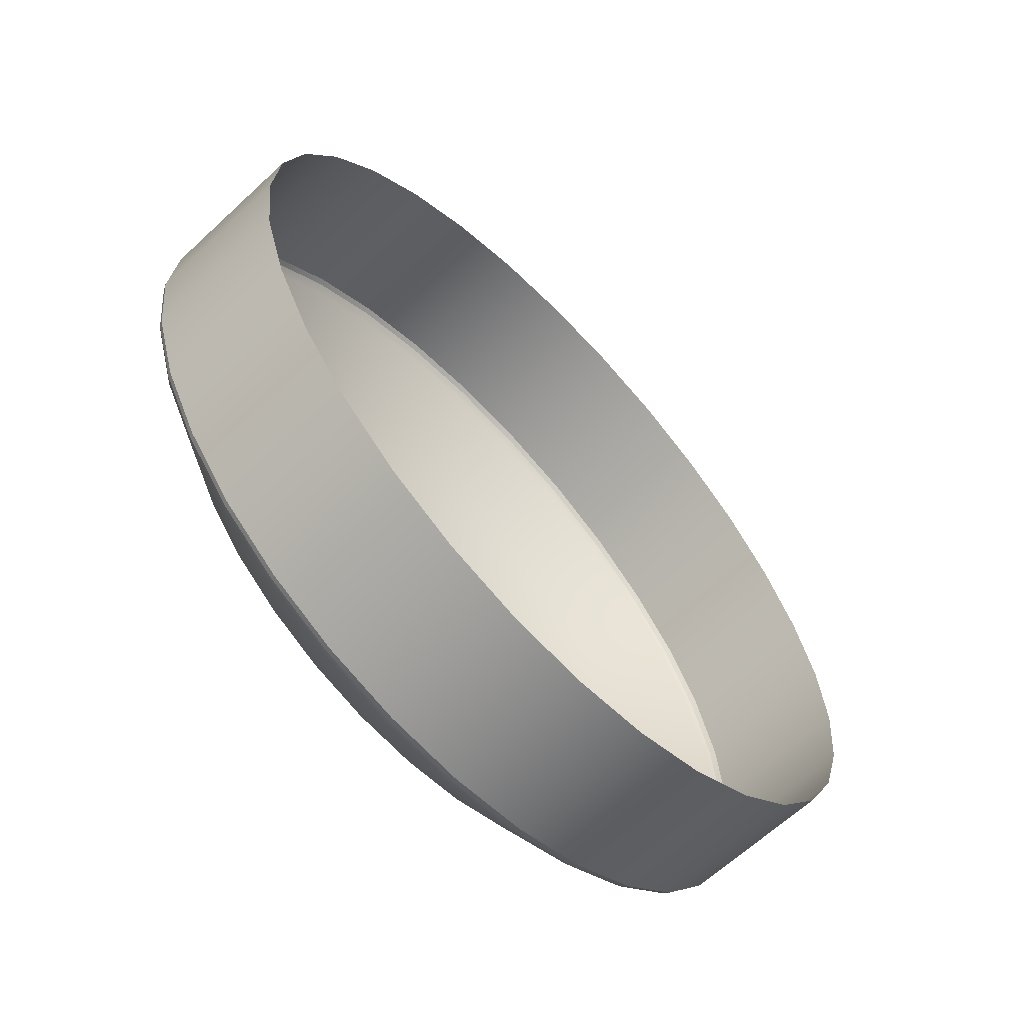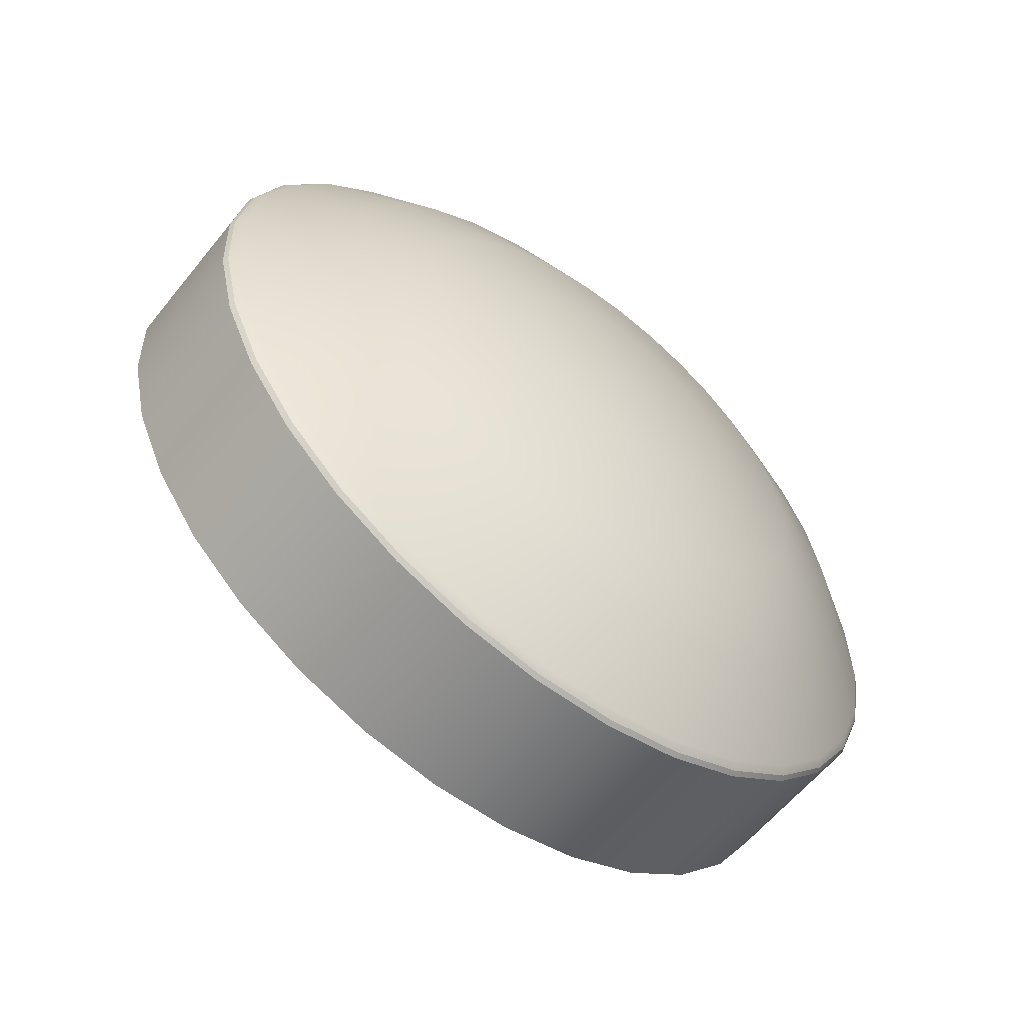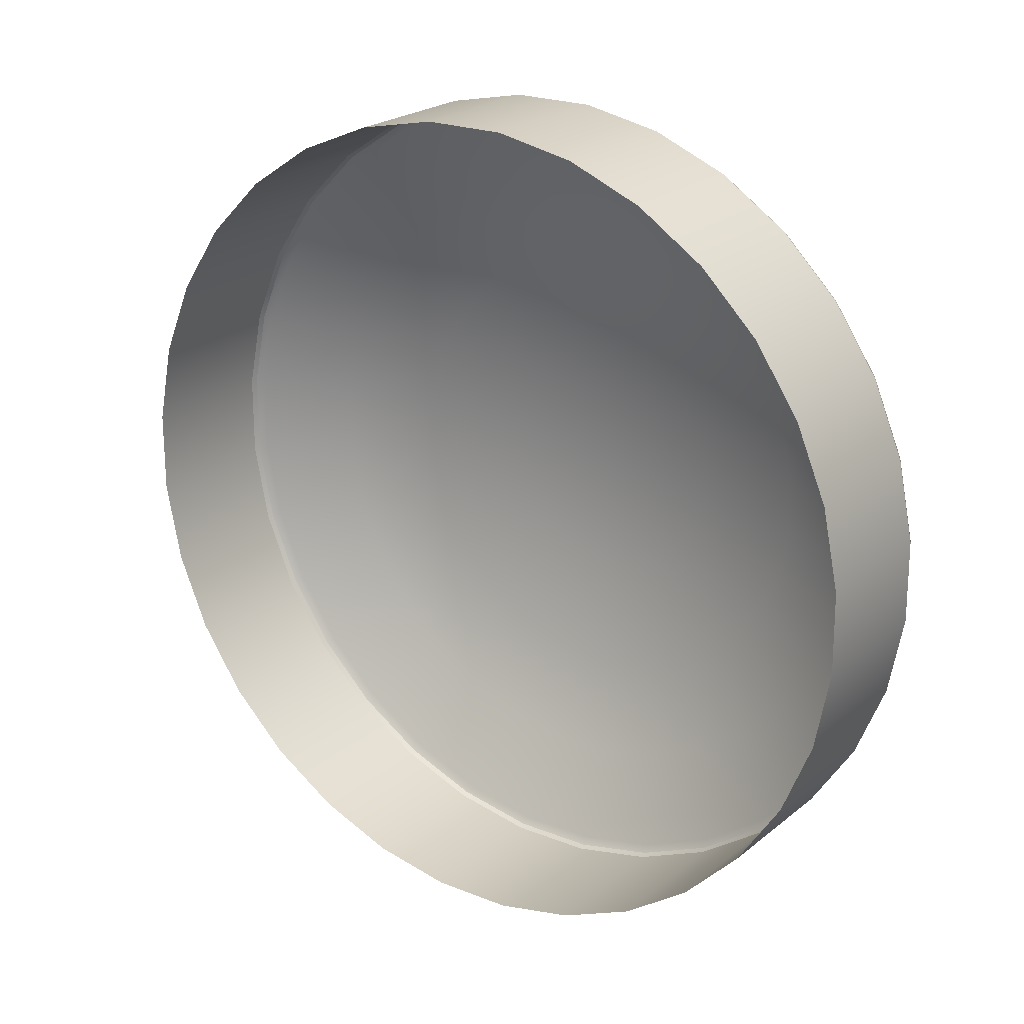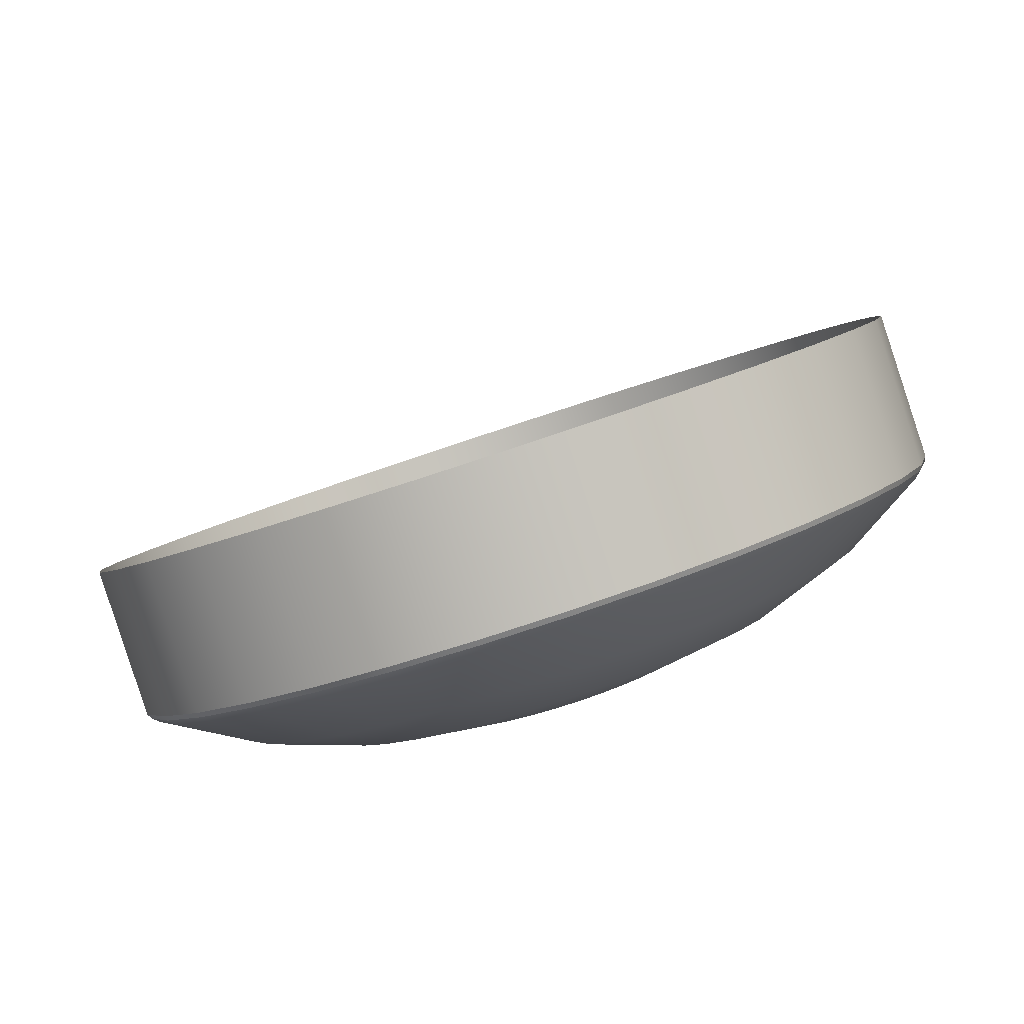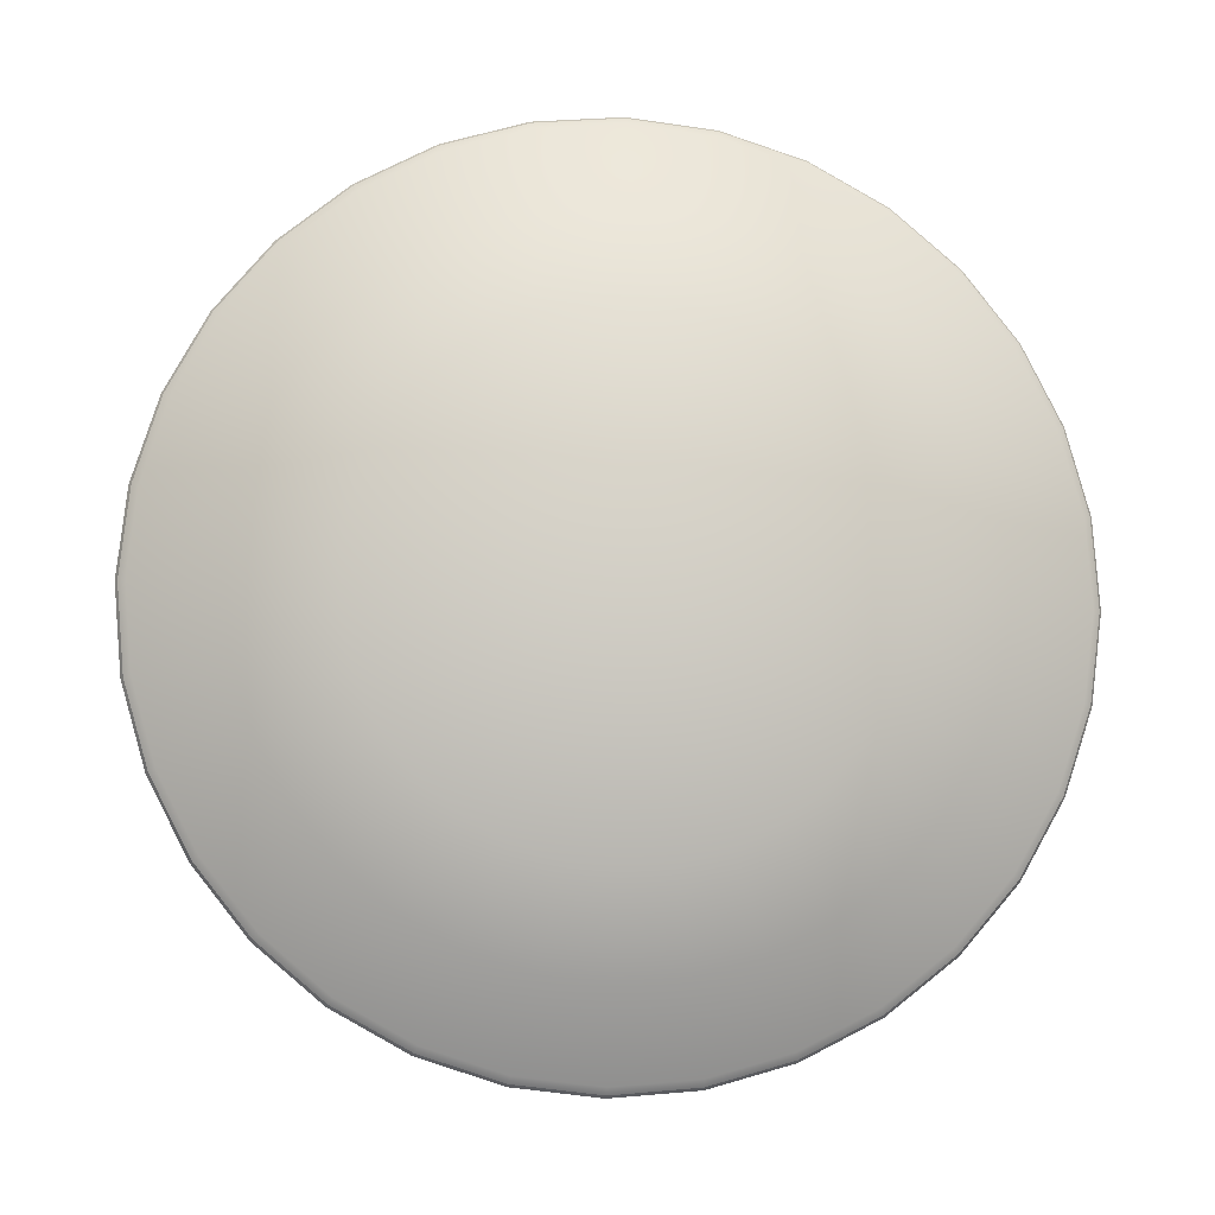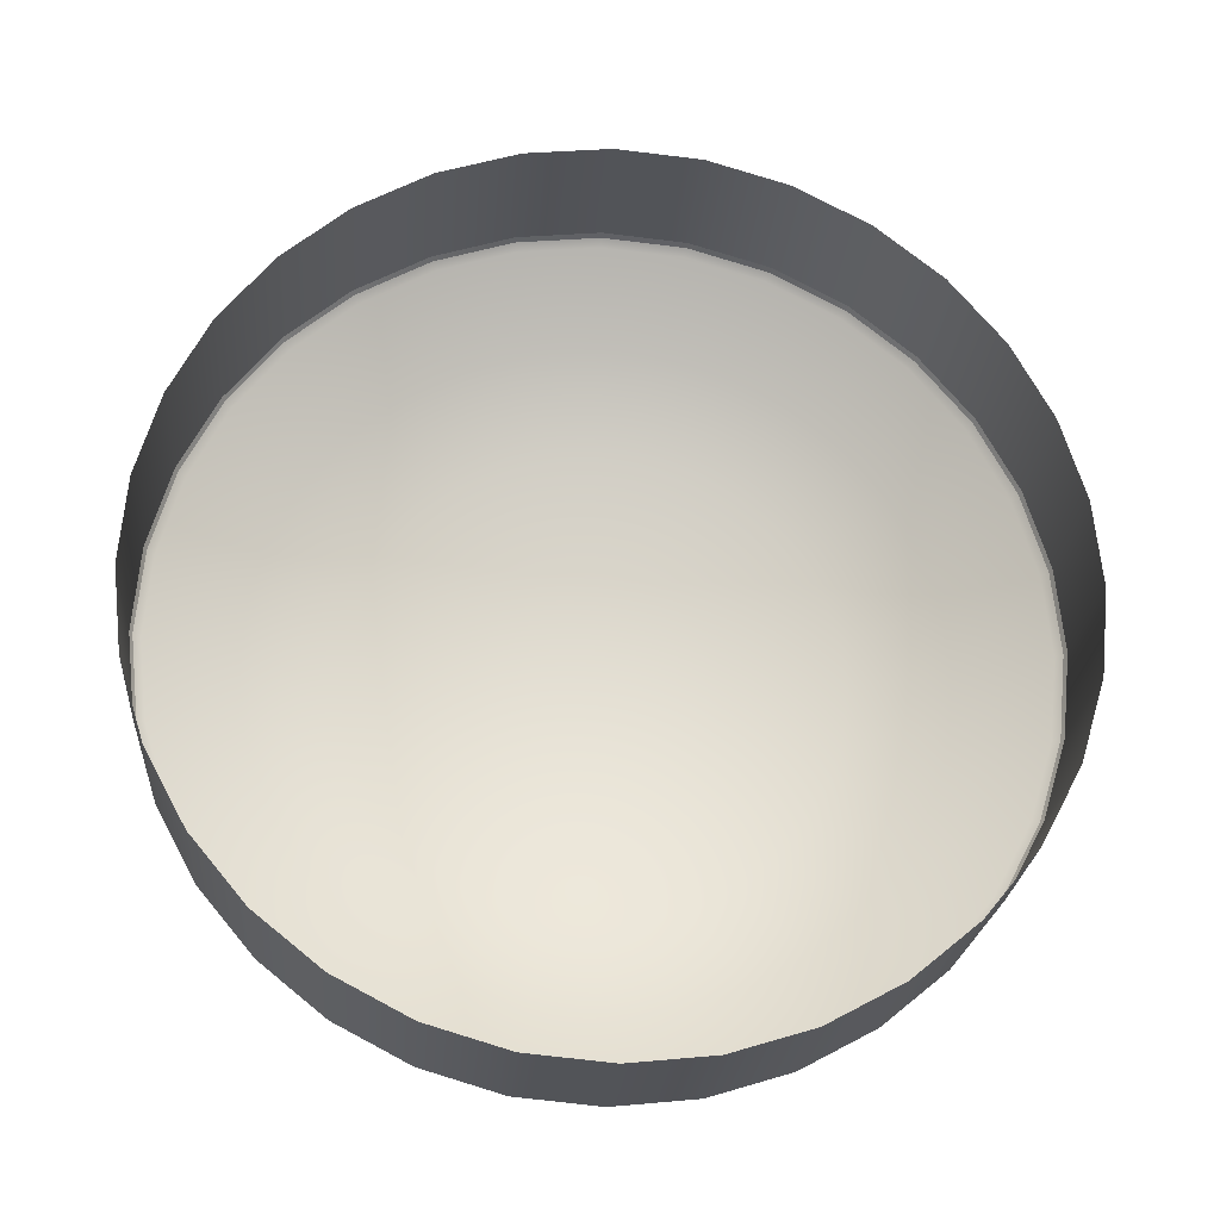
<metadata>
{"format":"obj","ext":"obj","renderer":"f3d","projection":"perspective","resolution":1024,"background":"white","views":[{"elev":4.2,"azim":-69.9,"up":"+Z"},{"elev":40.4,"azim":78.2,"up":"+Y"},{"elev":73.2,"azim":48.8,"up":"+Z"},{"elev":-44.7,"azim":23.7,"up":"+Z"},{"elev":-47.2,"azim":173.2,"up":"+Z"},{"elev":16.6,"azim":-5.6,"up":"+Z"}]}
</metadata>
<code>
v -0.01607 -0.006276 0.0521
v -0.01704 -0.006181 0.05222
v -0.01801 -0.006207 0.05219
v -0.01896 -0.006353 0.05201
v -0.01985 -0.006615 0.05169
v -0.02064 -0.006981 0.05124
v -0.02131 -0.007439 0.05069
v -0.02181 -0.007969 0.05004
v -0.02215 -0.008552 0.04933
v -0.0223 -0.009166 0.04858
v -0.02226 -0.009787 0.04783
v -0.02203 -0.01039 0.04709
v -0.02162 -0.01095 0.04641
v -0.02104 -0.01145 0.0458
v -0.02032 -0.01188 0.04528
v -0.01948 -0.0122 0.04489
v -0.01856 -0.01241 0.04463
v -0.0176 -0.01251 0.04452
v -0.01662 -0.01248 0.04455
v -0.01567 -0.01233 0.04473
v -0.01478 -0.01207 0.04505
v -0.01399 -0.01171 0.04549
v -0.01333 -0.01125 0.04605
v -0.01282 -0.01072 0.04669
v -0.01248 -0.01013 0.0474
v -0.01233 -0.009521 0.04815
v -0.01238 -0.008901 0.04891
v -0.01261 -0.008297 0.04964
v -0.01302 -0.007734 0.05033
v -0.01359 -0.007233 0.05094
v -0.01432 -0.006812 0.05145
v -0.01515 -0.006489 0.05184
v -0.01635 -0.005019 0.04967
v -0.0171 -0.004946 0.04976
v -0.01786 -0.004966 0.04974
v -0.0186 -0.005079 0.0496
v -0.01929 -0.005283 0.04935
v -0.0199 -0.005568 0.049
v -0.02041 -0.005922 0.04857
v -0.02081 -0.006335 0.04807
v -0.02107 -0.006787 0.04752
v -0.02119 -0.007265 0.04694
v -0.02115 -0.007746 0.04635
v -0.02098 -0.008214 0.04578
v -0.02065 -0.008652 0.04525
v -0.02021 -0.009041 0.04478
v -0.01965 -0.009368 0.04438
v -0.019 -0.009618 0.04407
v -0.01828 -0.009784 0.04387
v -0.01753 -0.009858 0.04378
v -0.01678 -0.009838 0.04381
v -0.01604 -0.009724 0.04394
v -0.01535 -0.00952 0.04419
v -0.01473 -0.009236 0.04454
v -0.01422 -0.008881 0.04497
v -0.01383 -0.008469 0.04547
v -0.01356 -0.008016 0.04602
v -0.01345 -0.007539 0.0466
v -0.01348 -0.007058 0.04719
v -0.01366 -0.006589 0.04776
v -0.01398 -0.006152 0.04829
v -0.01443 -0.005763 0.04877
v -0.01499 -0.005435 0.04916
v -0.01563 -0.005185 0.04947
v -0.01662 -0.005371 0.04859
v -0.01716 -0.005319 0.04865
v -0.0177 -0.005333 0.04863
v -0.01824 -0.005414 0.04853
v -0.01873 -0.005561 0.04836
v -0.01917 -0.005765 0.04811
v -0.01954 -0.006019 0.0478
v -0.01982 -0.006315 0.04744
v -0.02001 -0.006639 0.04704
v -0.02009 -0.006981 0.04663
v -0.02007 -0.007327 0.04621
v -0.01994 -0.007663 0.0458
v -0.01971 -0.007976 0.04542
v -0.01939 -0.008256 0.04508
v -0.01899 -0.00849 0.04479
v -0.01852 -0.008669 0.04457
v -0.01801 -0.008788 0.04443
v -0.01747 -0.008841 0.04436
v -0.01693 -0.008827 0.04438
v -0.0164 -0.008745 0.04448
v -0.0159 -0.008599 0.04466
v -0.01546 -0.008395 0.04491
v -0.0151 -0.008141 0.04522
v -0.01481 -0.007845 0.04557
v -0.01463 -0.007521 0.04597
v -0.01454 -0.007179 0.04639
v -0.01456 -0.006833 0.04681
v -0.01469 -0.006497 0.04722
v -0.01492 -0.006184 0.0476
v -0.01524 -0.005904 0.04794
v -0.01564 -0.00567 0.04822
v -0.01611 -0.00549 0.04844
v -0.01696 -0.005998 0.04743
v -0.01724 -0.00597 0.04746
v -0.01752 -0.005978 0.04745
v -0.01779 -0.00602 0.0474
v -0.01805 -0.006096 0.04731
v -0.01828 -0.006202 0.04718
v -0.01847 -0.006334 0.04702
v -0.01862 -0.006487 0.04683
v -0.01871 -0.006655 0.04662
v -0.01876 -0.006833 0.04641
v -0.01875 -0.007012 0.04619
v -0.01868 -0.007187 0.04598
v -0.01856 -0.007349 0.04578
v -0.01839 -0.007494 0.0456
v -0.01818 -0.007616 0.04546
v -0.01794 -0.007709 0.04534
v -0.01768 -0.007771 0.04527
v -0.0174 -0.007798 0.04523
v -0.01711 -0.007791 0.04524
v -0.01684 -0.007748 0.04529
v -0.01658 -0.007673 0.04539
v -0.01636 -0.007567 0.04551
v -0.01616 -0.007435 0.04568
v -0.01602 -0.007281 0.04586
v -0.01592 -0.007113 0.04607
v -0.01588 -0.006935 0.04628
v -0.01589 -0.006756 0.0465
v -0.01596 -0.006582 0.04671
v -0.01607 -0.006419 0.04691
v -0.01624 -0.006274 0.04709
v -0.01645 -0.006153 0.04724
v -0.01669 -0.006059 0.04735
v -0.01732 -0.006825 0.0463
v -0.01608 -0.004883 0.05092
v -0.01607 -0.00491 0.05098
v -0.01704 -0.004788 0.05103
v -0.01704 -0.004815 0.0511
v -0.01801 -0.004814 0.051
v -0.01801 -0.004841 0.05106
v -0.01895 -0.004959 0.05082
v -0.01896 -0.004987 0.05088
v -0.01984 -0.005219 0.05051
v -0.01985 -0.005249 0.05057
v -0.02062 -0.005584 0.05006
v -0.02064 -0.005616 0.05012
v -0.02128 -0.006038 0.04951
v -0.02131 -0.006073 0.04956
v -0.02178 -0.006565 0.04887
v -0.02181 -0.006604 0.04892
v -0.02212 -0.007145 0.04816
v -0.02215 -0.007186 0.04821
v -0.02227 -0.007754 0.04742
v -0.0223 -0.0078 0.04746
v -0.02223 -0.008371 0.04667
v -0.02226 -0.008421 0.04671
v -0.022 -0.00897 0.04594
v -0.02203 -0.009024 0.04597
v -0.02159 -0.009531 0.04526
v -0.02162 -0.009587 0.04528
v -0.02101 -0.01003 0.04465
v -0.02104 -0.01009 0.04467
v -0.0203 -0.01045 0.04414
v -0.02032 -0.01051 0.04416
v -0.01947 -0.01077 0.04375
v -0.01948 -0.01083 0.04377
v -0.01855 -0.01098 0.04349
v -0.01856 -0.01104 0.04351
v -0.01759 -0.01107 0.04338
v -0.0176 -0.01114 0.04339
v -0.01662 -0.01105 0.04341
v -0.01662 -0.01111 0.04343
v -0.01568 -0.0109 0.04359
v -0.01567 -0.01097 0.0436
v -0.0148 -0.01064 0.0439
v -0.01478 -0.01071 0.04392
v -0.01401 -0.01028 0.04435
v -0.01399 -0.01034 0.04437
v -0.01335 -0.009824 0.0449
v -0.01333 -0.009883 0.04493
v -0.01285 -0.009297 0.04554
v -0.01282 -0.009353 0.04557
v -0.01251 -0.008717 0.04625
v -0.01248 -0.008769 0.04628
v -0.01236 -0.008107 0.04699
v -0.01233 -0.008155 0.04703
v -0.01241 -0.007491 0.04774
v -0.01238 -0.007535 0.04778
v -0.01264 -0.006891 0.04847
v -0.01261 -0.006931 0.04852
v -0.01304 -0.006331 0.04915
v -0.01302 -0.006368 0.0492
v -0.01362 -0.005833 0.04976
v -0.01359 -0.005867 0.04981
v -0.01433 -0.005415 0.05027
v -0.01432 -0.005447 0.05033
v -0.01516 -0.005094 0.05066
v -0.01515 -0.005124 0.05072
v -0.0161 -0.004876 0.05081
v -0.01704 -0.004784 0.05092
v -0.018 -0.004809 0.05089
v -0.01893 -0.004952 0.05072
v -0.01979 -0.005208 0.0504
v -0.02057 -0.005566 0.04997
v -0.02121 -0.006012 0.04942
v -0.02171 -0.006531 0.04879
v -0.02204 -0.007101 0.0481
v -0.02219 -0.0077 0.04737
v -0.02215 -0.008307 0.04663
v -0.02192 -0.008896 0.04591
v -0.02152 -0.009447 0.04525
v -0.02095 -0.009937 0.04465
v -0.02025 -0.01035 0.04415
v -0.01943 -0.01066 0.04376
v -0.01853 -0.01087 0.04351
v -0.01759 -0.01096 0.0434
v -0.01664 -0.01094 0.04343
v -0.01571 -0.0108 0.0436
v -0.01484 -0.01054 0.04391
v -0.01407 -0.01018 0.04435
v -0.01342 -0.009735 0.04489
v -0.01292 -0.009217 0.04552
v -0.0126 -0.008647 0.04622
v -0.01245 -0.008047 0.04695
v -0.01249 -0.007441 0.04769
v -0.01271 -0.006852 0.0484
v -0.01312 -0.006301 0.04907
v -0.01368 -0.005811 0.04967
v -0.01439 -0.0054 0.05017
v -0.0152 -0.005085 0.05055
f 131 133 2 1
f 133 135 3 2
f 135 137 4 3
f 137 139 5 4
f 139 141 6 5
f 141 143 7 6
f 143 145 8 7
f 145 147 9 8
f 147 149 10 9
f 149 151 11 10
f 151 153 12 11
f 153 155 13 12
f 155 157 14 13
f 157 159 15 14
f 159 161 16 15
f 161 163 17 16
f 163 165 18 17
f 165 167 19 18
f 167 169 20 19
f 169 171 21 20
f 171 173 22 21
f 173 175 23 22
f 175 177 24 23
f 177 179 25 24
f 179 181 26 25
f 181 183 27 26
f 183 185 28 27
f 185 187 29 28
f 187 189 30 29
f 189 191 31 30
f 191 193 32 31
f 193 131 1 32
f 194 195 132 130
f 195 196 134 132
f 196 197 136 134
f 197 198 138 136
f 198 199 140 138
f 199 200 142 140
f 200 201 144 142
f 201 202 146 144
f 202 203 148 146
f 203 204 150 148
f 204 205 152 150
f 205 206 154 152
f 206 207 156 154
f 207 208 158 156
f 208 209 160 158
f 209 210 162 160
f 210 211 164 162
f 211 212 166 164
f 212 213 168 166
f 213 214 170 168
f 214 215 172 170
f 215 216 174 172
f 216 217 176 174
f 217 218 178 176
f 218 219 180 178
f 219 220 182 180
f 220 221 184 182
f 221 222 186 184
f 222 223 188 186
f 223 224 190 188
f 224 225 192 190
f 225 194 130 192
f 195 194 33 34
f 196 195 34 35
f 197 196 35 36
f 198 197 36 37
f 199 198 37 38
f 200 199 38 39
f 201 200 39 40
f 202 201 40 41
f 203 202 41 42
f 204 203 42 43
f 205 204 43 44
f 206 205 44 45
f 207 206 45 46
f 208 207 46 47
f 209 208 47 48
f 210 209 48 49
f 211 210 49 50
f 212 211 50 51
f 213 212 51 52
f 214 213 52 53
f 215 214 53 54
f 216 215 54 55
f 217 216 55 56
f 218 217 56 57
f 219 218 57 58
f 220 219 58 59
f 221 220 59 60
f 222 221 60 61
f 223 222 61 62
f 224 223 62 63
f 225 224 63 64
f 194 225 64 33
f 65 66 34 33
f 66 67 35 34
f 67 68 36 35
f 68 69 37 36
f 69 70 38 37
f 70 71 39 38
f 71 72 40 39
f 72 73 41 40
f 73 74 42 41
f 74 75 43 42
f 75 76 44 43
f 76 77 45 44
f 77 78 46 45
f 78 79 47 46
f 79 80 48 47
f 80 81 49 48
f 81 82 50 49
f 82 83 51 50
f 83 84 52 51
f 84 85 53 52
f 85 86 54 53
f 86 87 55 54
f 87 88 56 55
f 88 89 57 56
f 89 90 58 57
f 90 91 59 58
f 91 92 60 59
f 92 93 61 60
f 93 94 62 61
f 94 95 63 62
f 95 96 64 63
f 96 65 33 64
f 97 98 66 65
f 98 99 67 66
f 99 100 68 67
f 100 101 69 68
f 101 102 70 69
f 102 103 71 70
f 103 104 72 71
f 104 105 73 72
f 105 106 74 73
f 106 107 75 74
f 107 108 76 75
f 108 109 77 76
f 109 110 78 77
f 110 111 79 78
f 111 112 80 79
f 112 113 81 80
f 113 114 82 81
f 114 115 83 82
f 115 116 84 83
f 116 117 85 84
f 117 118 86 85
f 118 119 87 86
f 119 120 88 87
f 120 121 89 88
f 121 122 90 89
f 122 123 91 90
f 123 124 92 91
f 124 125 93 92
f 125 126 94 93
f 126 127 95 94
f 127 128 96 95
f 128 97 65 96
f 129 98 97
f 129 99 98
f 129 100 99
f 129 101 100
f 129 102 101
f 129 103 102
f 129 104 103
f 129 105 104
f 129 106 105
f 129 107 106
f 129 108 107
f 129 109 108
f 129 110 109
f 129 111 110
f 129 112 111
f 129 113 112
f 129 114 113
f 129 115 114
f 129 116 115
f 129 117 116
f 129 118 117
f 129 119 118
f 129 120 119
f 129 121 120
f 129 122 121
f 129 123 122
f 129 124 123
f 129 125 124
f 129 126 125
f 129 127 126
f 129 128 127
f 129 97 128
f 193 192 130 131
f 132 133 131 130
f 134 135 133 132
f 136 137 135 134
f 138 139 137 136
f 140 141 139 138
f 142 143 141 140
f 144 145 143 142
f 146 147 145 144
f 148 149 147 146
f 150 151 149 148
f 152 153 151 150
f 154 155 153 152
f 156 157 155 154
f 158 159 157 156
f 160 161 159 158
f 162 163 161 160
f 164 165 163 162
f 166 167 165 164
f 168 169 167 166
f 170 171 169 168
f 172 173 171 170
f 174 175 173 172
f 176 177 175 174
f 178 179 177 176
f 180 181 179 178
f 182 183 181 180
f 184 185 183 182
f 186 187 185 184
f 188 189 187 186
f 190 191 189 188
f 192 193 191 190

</code>
